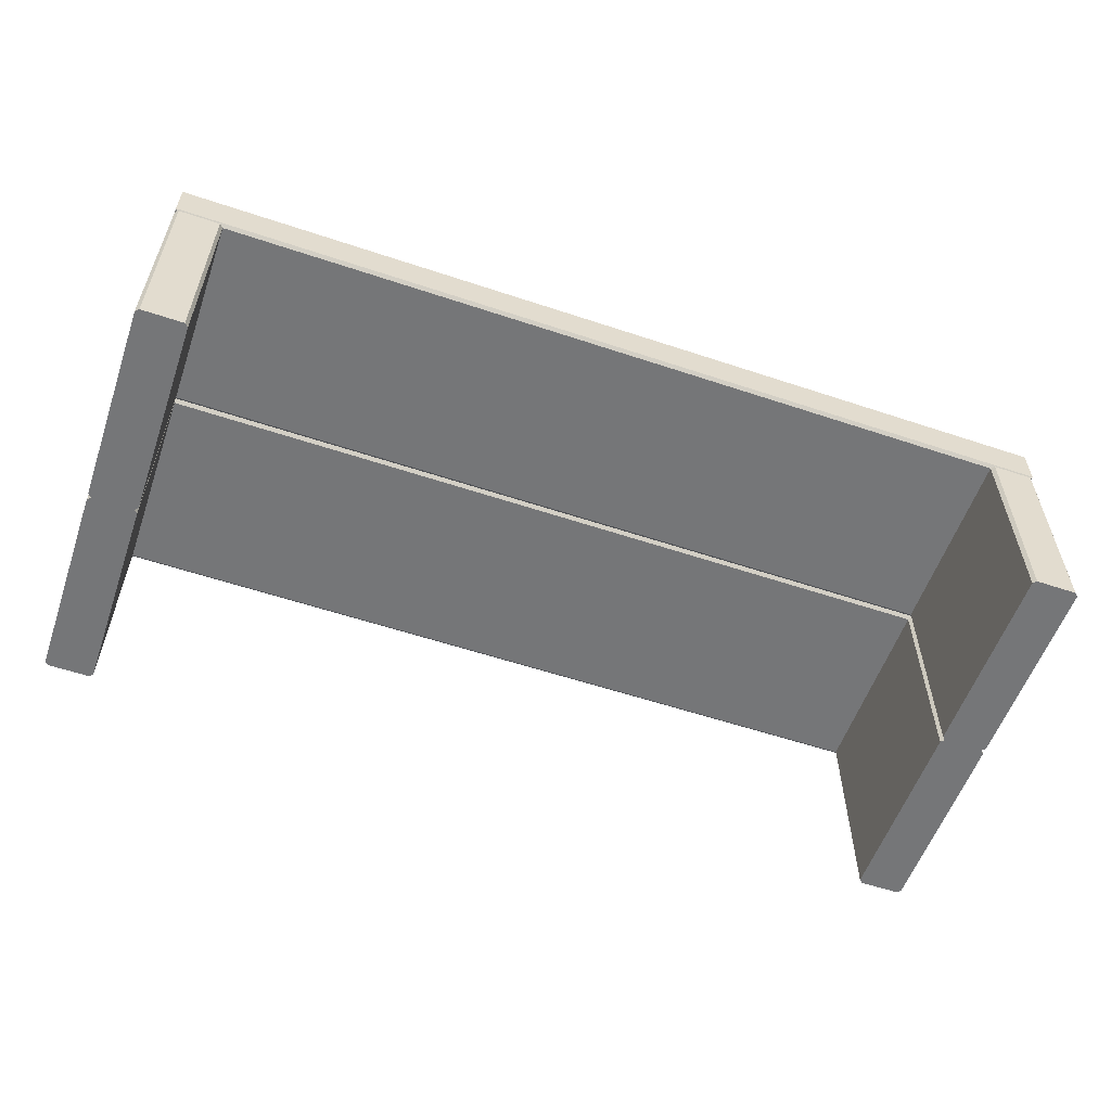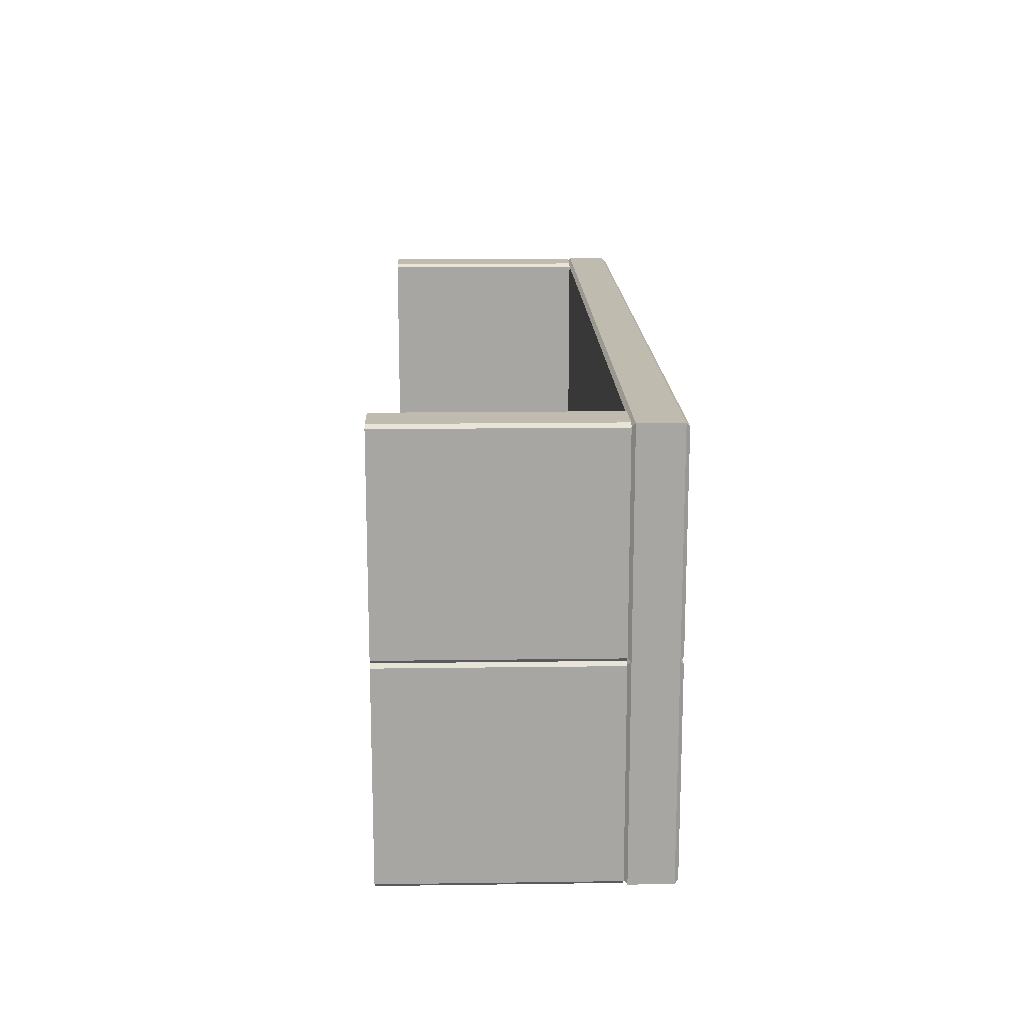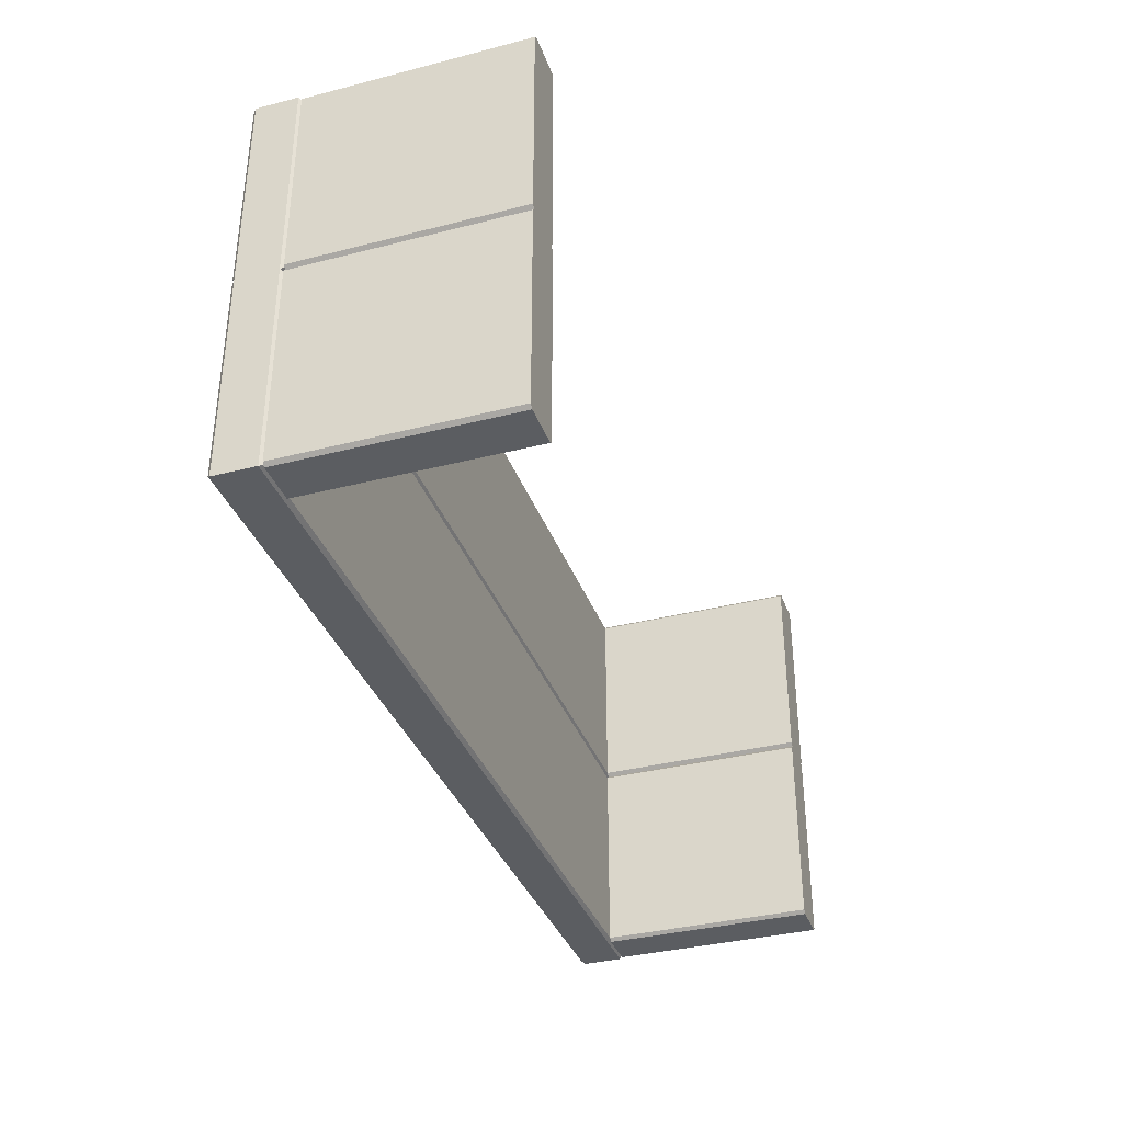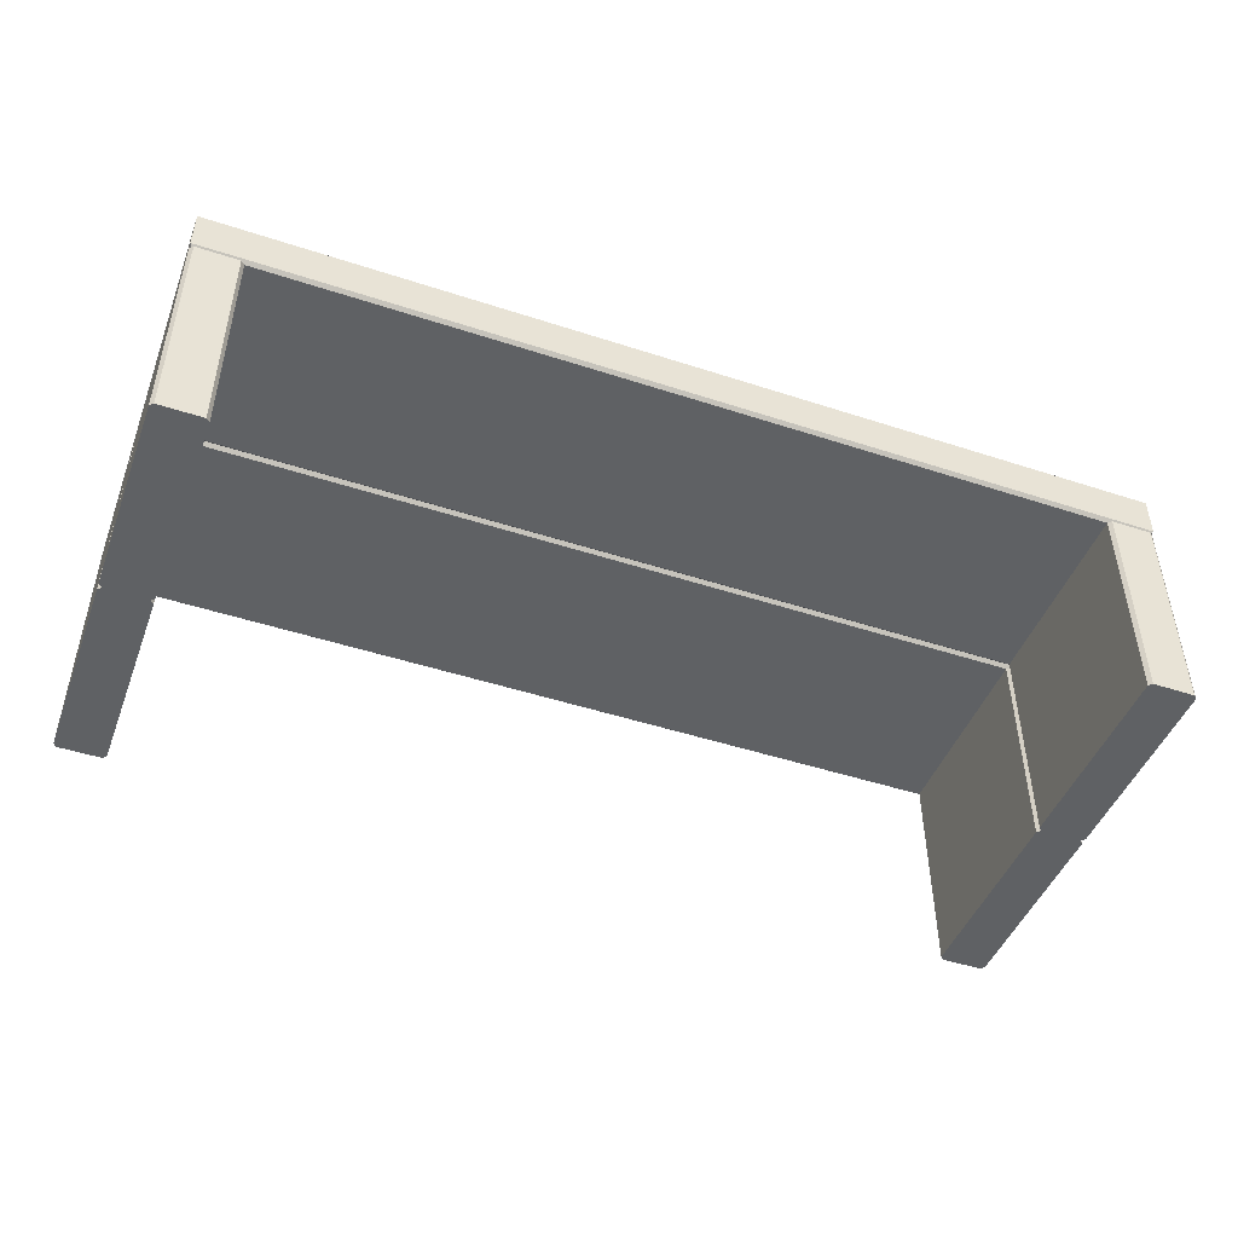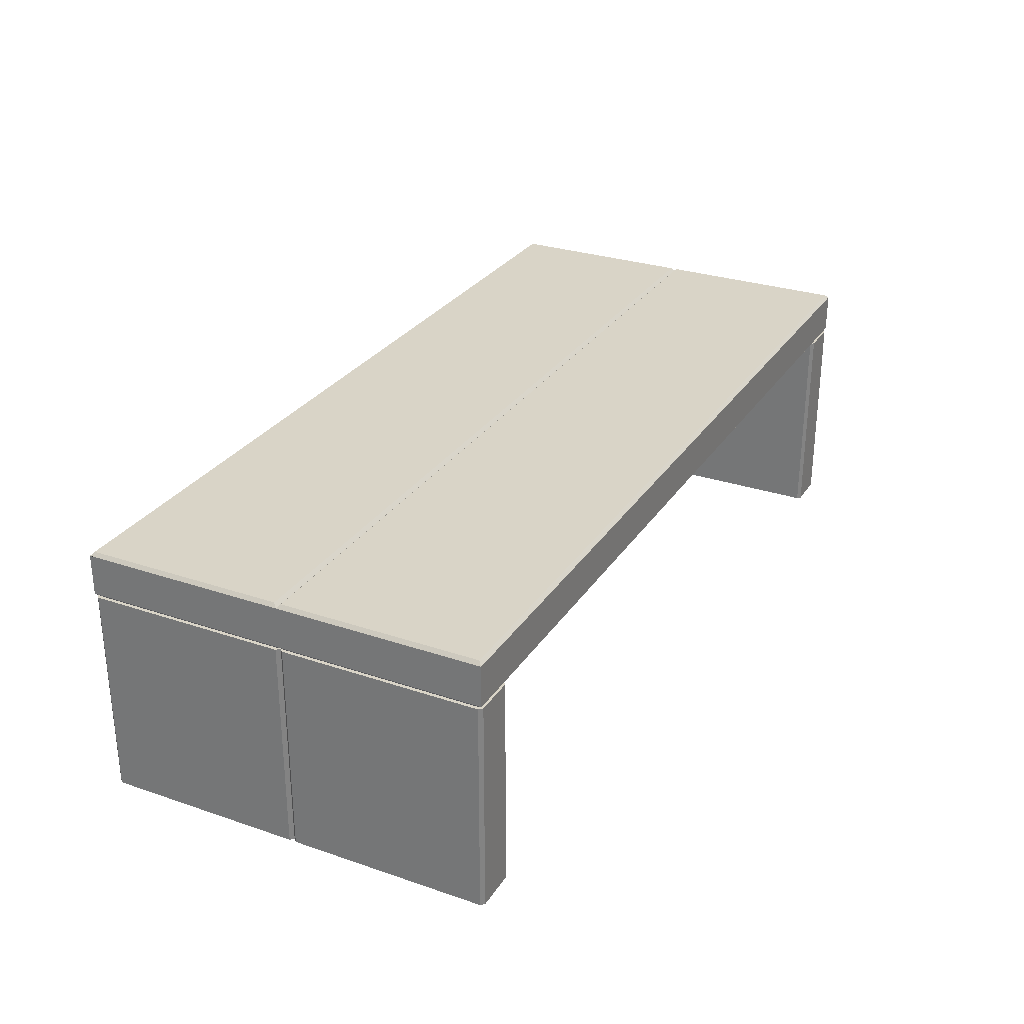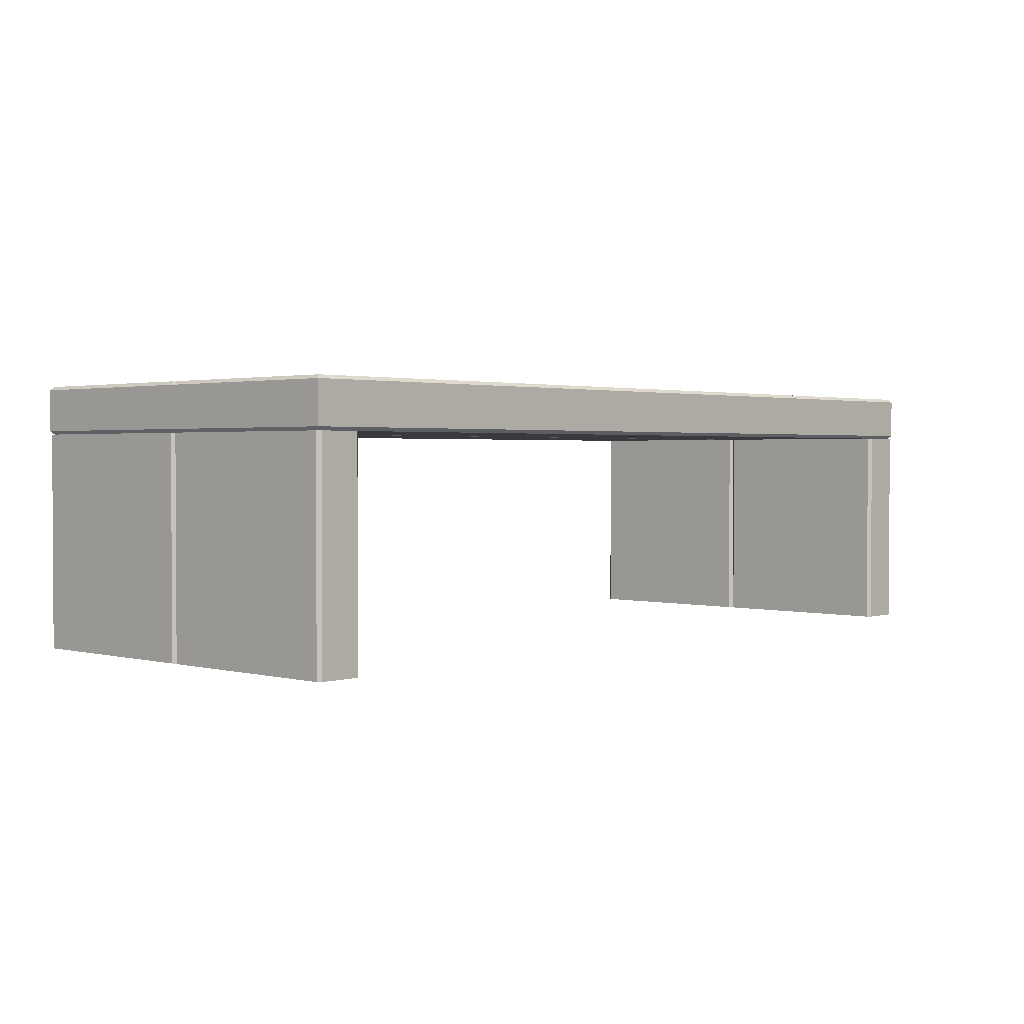
<metadata>
{"format":"obj","ext":"obj","renderer":"f3d","projection":"perspective","resolution":1024,"background":"white","views":[{"elev":-56.8,"azim":-19.2,"up":"+Y"},{"elev":15.9,"azim":88.4,"up":"+Z"},{"elev":-35.7,"azim":-71.4,"up":"+Z"},{"elev":-46.7,"azim":-20.4,"up":"+Y"},{"elev":28.7,"azim":-63.1,"up":"+Y"},{"elev":1.7,"azim":-47.0,"up":"+Y"}]}
</metadata>
<code>
v 0.4549 0.1497 -0.1903
v -0.4261 0.1465 -0.1935
v 0.4582 0.1465 -0.1935
v -0.4228 0.1497 -0.1903
v -0.4261 0.1072 -0.1935
v 0.4549 0.1497 -0.000307
v -0.4261 0.1465 -0.1903
v 0.4582 0.1072 -0.1935
v -0.4261 0.1072 -0.1903
v 0.4582 0.1465 0.002968
v -0.4228 0.1497 -0.000307
v -0.4261 0.1465 0.002968
v 0.4582 0.1072 0.002968
v -0.4228 0.1039 -0.1903
v 0.4549 0.1039 -0.1903
v -0.4261 0.1072 0.002968
v -0.4228 0.1039 -0.000307
v 0.4549 0.1039 -0.000307
v 0.4549 0.1497 0.006243
v -0.4228 0.1497 0.006243
v 0.4549 0.1497 0.1962
v -0.4261 0.1465 0.006243
v -0.4261 0.1072 0.006243
v 0.4582 0.1465 0.1995
v -0.4228 0.1497 0.1962
v -0.4261 0.1465 0.1995
v 0.4582 0.1072 0.1995
v -0.4228 0.1039 0.006243
v 0.4549 0.1039 0.006243
v -0.4261 0.1072 0.1995
v -0.4228 0.1039 0.1962
v 0.4549 0.1039 0.1962
v 0.4123 -0.1024 -0.1903
v 0.4123 -0.1024 -0.000307
v 0.4123 0.1039 -0.1903
v 0.4582 -0.1024 -0.000307
v 0.4123 0.1039 -0.000307
v 0.4156 -0.1024 -0.1935
v 0.4549 -0.1024 0.002968
v 0.4216 -0.1024 -0.1668
v 0.4582 0.1039 -0.000307
v 0.4156 0.1039 0.002968
v 0.4582 -0.1024 -0.1903
v 0.4156 0.1039 -0.1935
v 0.4156 -0.1024 0.002968
v 0.4549 0.1039 0.002968
v 0.4216 -0.1024 -0.17
v 0.4248 -0.1024 -0.1668
v 0.4582 0.1039 -0.1903
v 0.4354 -0.1024 -0.175
v 0.4549 -0.1024 -0.1935
v 0.4549 0.1039 -0.1935
v 0.4324 -0.1024 -0.1716
v 0.4324 -0.1024 -0.1683
v 0.4321 -0.1024 -0.175
v 0.4354 -0.1024 -0.1717
v 0.4172 -0.1024 -0.1935
v 0.4291 -0.1024 -0.1683
v -0.4261 -0.1024 -0.1903
v -0.4261 -0.1024 -0.000307
v -0.4261 0.1039 -0.1903
v -0.3803 -0.1024 -0.000307
v -0.4261 0.1039 -0.000307
v -0.4228 -0.1024 -0.1935
v -0.3835 -0.1024 0.002968
v -0.4169 -0.1024 -0.1668
v -0.3803 0.1039 -0.000307
v -0.4228 0.1039 0.002968
v -0.3803 -0.1024 -0.1903
v -0.4228 0.1039 -0.1935
v -0.4228 -0.1024 0.002968
v -0.3835 0.1039 0.002968
v -0.4169 -0.1024 -0.17
v -0.4136 -0.1024 -0.1668
v -0.3803 0.1039 -0.1903
v -0.403 -0.1024 -0.175
v -0.3835 -0.1024 -0.1935
v -0.3835 0.1039 -0.1935
v -0.4061 -0.1024 -0.1716
v -0.4061 -0.1024 -0.1683
v -0.4063 -0.1024 -0.175
v -0.403 -0.1024 -0.1717
v -0.4212 -0.1024 -0.1935
v -0.4093 -0.1024 -0.1683
v -0.4261 0.1039 0.1962
v -0.4261 -0.1024 0.006243
v -0.4261 -0.1024 0.1962
v -0.4261 0.1039 0.006243
v -0.3803 -0.1024 0.006243
v -0.4228 -0.1024 0.1995
v -0.3803 0.1039 0.006243
v -0.4169 -0.1024 0.1727
v -0.4228 0.1039 0.1995
v -0.3803 -0.1024 0.1962
v -0.3803 0.1039 0.1962
v -0.4169 -0.1024 0.176
v -0.4136 -0.1024 0.1727
v -0.3835 0.1039 0.1995
v -0.403 -0.1024 0.1809
v -0.3835 -0.1024 0.1995
v -0.4061 -0.1024 0.1775
v -0.4061 -0.1024 0.1742
v -0.4212 -0.1024 0.1995
v -0.403 -0.1024 0.1777
v -0.4063 -0.1024 0.1809
v -0.4093 -0.1024 0.1742
v 0.4123 0.1039 0.1962
v 0.4123 -0.1024 0.006243
v 0.4123 -0.1024 0.1962
v 0.4123 0.1039 0.006243
v 0.4582 -0.1024 0.006243
v 0.4156 -0.1024 0.1995
v 0.4582 0.1039 0.006243
v 0.4216 -0.1024 0.1727
v 0.4156 0.1039 0.1995
v 0.4582 -0.1024 0.1962
v 0.4582 0.1039 0.1962
v 0.4216 -0.1024 0.176
v 0.4248 -0.1024 0.1727
v 0.4549 0.1039 0.1995
v 0.4354 -0.1024 0.1809
v 0.4549 -0.1024 0.1995
v 0.4324 -0.1024 0.1775
v 0.4324 -0.1024 0.1742
v 0.4172 -0.1024 0.1995
v 0.4354 -0.1024 0.1777
v 0.4321 -0.1024 0.1809
v 0.4291 -0.1024 0.1742
g mesh1_mesh1-geometry
f 1 2 3
f 2 1 4
f 3 2 1
f 4 1 2
f 3 5 2
f 2 5 3
f 3 6 1
f 1 6 3
f 6 4 1
f 1 4 6
f 4 7 2
f 2 7 4
f 5 3 8
f 8 3 5
f 2 9 5
f 5 9 2
f 6 3 10
f 10 3 6
f 4 6 11
f 11 6 4
f 7 4 12
f 12 4 7
f 12 2 7
f 7 2 12
f 3 13 8
f 8 13 3
f 14 8 5
f 5 8 14
f 12 9 2
f 2 9 12
f 9 14 5
f 5 14 9
f 13 3 10
f 10 3 13
f 10 11 6
f 6 11 10
f 12 4 11
f 11 4 12
f 15 13 8
f 8 13 15
f 8 14 15
f 15 14 8
f 9 12 16
f 16 12 9
f 14 9 17
f 17 9 14
f 16 10 13
f 13 10 16
f 11 10 12
f 12 10 11
f 13 15 18
f 18 15 13
f 18 14 15
f 15 14 18
f 10 16 12
f 12 16 10
f 17 9 16
f 16 9 17
f 14 18 17
f 17 18 14
f 18 16 13
f 13 16 18
f 16 18 17
f 17 18 16
g mesh2_mesh2-geometry
f 19 12 10
f 12 19 20
f 10 12 19
f 20 19 12
f 10 16 12
f 12 16 10
f 10 21 19
f 19 21 10
f 21 20 19
f 19 20 21
f 20 22 12
f 12 22 20
f 16 10 13
f 13 10 16
f 12 23 16
f 16 23 12
f 21 10 24
f 24 10 21
f 20 21 25
f 25 21 20
f 22 20 26
f 26 20 22
f 26 12 22
f 22 12 26
f 10 27 13
f 13 27 10
f 28 13 16
f 16 13 28
f 26 23 12
f 12 23 26
f 23 28 16
f 16 28 23
f 27 10 24
f 24 10 27
f 24 25 21
f 21 25 24
f 26 20 25
f 25 20 26
f 29 27 13
f 13 27 29
f 13 28 29
f 29 28 13
f 23 26 30
f 30 26 23
f 28 23 31
f 31 23 28
f 30 24 27
f 27 24 30
f 25 24 26
f 26 24 25
f 27 29 32
f 32 29 27
f 32 28 29
f 29 28 32
f 24 30 26
f 26 30 24
f 31 23 30
f 30 23 31
f 28 32 31
f 31 32 28
f 32 30 27
f 27 30 32
f 30 32 31
f 31 32 30
g mesh3_mesh3-geometry
f 33 34 35
f 35 34 33
f 33 34 36
f 36 34 33
f 37 35 34
f 34 35 37
f 33 38 35
f 35 38 33
f 36 34 39
f 39 34 36
f 40 33 36
f 36 33 40
f 35 41 37
f 37 41 35
f 37 42 34
f 34 42 37
f 38 33 43
f 43 33 38
f 44 35 38
f 38 35 44
f 45 39 34
f 34 39 45
f 39 46 36
f 36 46 39
f 47 33 40
f 40 33 47
f 40 36 48
f 48 36 40
f 49 41 35
f 35 41 49
f 41 46 37
f 37 46 41
f 42 37 46
f 46 37 42
f 45 34 42
f 42 34 45
f 33 50 43
f 43 50 33
f 51 38 43
f 43 38 51
f 44 52 35
f 35 52 44
f 44 38 52
f 52 38 44
f 39 45 46
f 46 45 39
f 41 36 46
f 46 36 41
f 53 33 47
f 47 33 53
f 40 48 47
f 47 48 40
f 48 36 54
f 54 36 48
f 41 49 36
f 36 49 41
f 52 49 35
f 35 49 52
f 42 46 45
f 45 46 42
f 50 33 55
f 55 33 50
f 50 56 43
f 43 56 50
f 57 38 51
f 51 38 57
f 43 49 51
f 51 49 43
f 57 52 38
f 38 52 57
f 56 33 53
f 53 33 56
f 53 47 58
f 58 47 53
f 48 58 47
f 47 58 48
f 43 54 36
f 36 54 43
f 58 48 54
f 54 48 58
f 43 36 49
f 49 36 43
f 52 51 49
f 49 51 52
f 55 33 56
f 56 33 55
f 55 56 50
f 50 56 55
f 56 54 43
f 43 54 56
f 51 52 57
f 57 52 51
f 53 54 56
f 56 54 53
f 58 54 53
f 53 54 58
g mesh3_mesh3-geometry
f 59 60 61
f 61 60 59
f 59 60 62
f 62 60 59
f 63 61 60
f 60 61 63
f 59 64 61
f 61 64 59
f 62 60 65
f 65 60 62
f 66 59 62
f 62 59 66
f 61 67 63
f 63 67 61
f 63 68 60
f 60 68 63
f 64 59 69
f 69 59 64
f 70 61 64
f 64 61 70
f 71 65 60
f 60 65 71
f 65 72 62
f 62 72 65
f 73 59 66
f 66 59 73
f 66 62 74
f 74 62 66
f 75 67 61
f 61 67 75
f 67 72 63
f 63 72 67
f 68 63 72
f 72 63 68
f 71 60 68
f 68 60 71
f 59 76 69
f 69 76 59
f 77 64 69
f 69 64 77
f 70 78 61
f 61 78 70
f 70 64 78
f 78 64 70
f 65 71 72
f 72 71 65
f 67 62 72
f 72 62 67
f 79 59 73
f 73 59 79
f 66 74 73
f 73 74 66
f 74 62 80
f 80 62 74
f 67 75 62
f 62 75 67
f 78 75 61
f 61 75 78
f 68 72 71
f 71 72 68
f 76 59 81
f 81 59 76
f 76 82 69
f 69 82 76
f 83 64 77
f 77 64 83
f 69 75 77
f 77 75 69
f 83 78 64
f 64 78 83
f 82 59 79
f 79 59 82
f 79 73 84
f 84 73 79
f 74 84 73
f 73 84 74
f 69 80 62
f 62 80 69
f 84 74 80
f 80 74 84
f 69 62 75
f 75 62 69
f 78 77 75
f 75 77 78
f 81 59 82
f 82 59 81
f 81 82 76
f 76 82 81
f 82 80 69
f 69 80 82
f 77 78 83
f 83 78 77
f 79 80 82
f 82 80 79
f 84 80 79
f 79 80 84
g mesh4_mesh4-geometry
f 85 86 87
f 86 85 88
f 87 86 85
f 88 85 86
f 89 86 87
f 87 86 89
f 85 90 87
f 87 90 85
f 88 91 85
f 85 91 88
f 86 68 88
f 88 68 86
f 65 86 89
f 89 86 65
f 89 87 92
f 92 87 89
f 90 85 93
f 93 85 90
f 94 87 90
f 90 87 94
f 88 72 91
f 91 72 88
f 85 91 95
f 95 91 85
f 68 86 71
f 71 86 68
f 72 88 68
f 68 88 72
f 86 65 71
f 71 65 86
f 89 72 65
f 65 72 89
f 92 87 96
f 96 87 92
f 97 89 92
f 92 89 97
f 85 98 93
f 93 98 85
f 98 90 93
f 93 90 98
f 94 99 87
f 87 99 94
f 94 90 100
f 100 90 94
f 72 89 91
f 91 89 72
f 89 95 91
f 91 95 89
f 85 95 98
f 98 95 85
f 71 72 68
f 68 72 71
f 72 71 65
f 65 71 72
f 96 87 101
f 101 87 96
f 96 97 92
f 92 97 96
f 102 89 97
f 97 89 102
f 90 98 103
f 103 98 90
f 94 104 99
f 99 104 94
f 105 87 99
f 99 87 105
f 100 90 103
f 103 90 100
f 100 95 94
f 94 95 100
f 95 89 94
f 94 89 95
f 95 100 98
f 98 100 95
f 101 87 104
f 104 87 101
f 106 96 101
f 101 96 106
f 96 106 97
f 97 106 96
f 89 102 94
f 94 102 89
f 102 97 106
f 106 97 102
f 103 98 100
f 100 98 103
f 94 102 104
f 104 102 94
f 99 104 105
f 105 104 99
f 104 87 105
f 105 87 104
f 104 102 101
f 101 102 104
f 101 102 106
f 106 102 101
g mesh4_mesh4-geometry
f 107 108 109
f 108 107 110
f 109 108 107
f 110 107 108
f 111 108 109
f 109 108 111
f 107 112 109
f 109 112 107
f 110 113 107
f 107 113 110
f 108 42 110
f 110 42 108
f 39 108 111
f 111 108 39
f 111 109 114
f 114 109 111
f 112 107 115
f 115 107 112
f 116 109 112
f 112 109 116
f 110 46 113
f 113 46 110
f 107 113 117
f 117 113 107
f 42 108 45
f 45 108 42
f 46 110 42
f 42 110 46
f 108 39 45
f 45 39 108
f 111 46 39
f 39 46 111
f 114 109 118
f 118 109 114
f 119 111 114
f 114 111 119
f 107 120 115
f 115 120 107
f 120 112 115
f 115 112 120
f 116 121 109
f 109 121 116
f 116 112 122
f 122 112 116
f 46 111 113
f 113 111 46
f 111 117 113
f 113 117 111
f 107 117 120
f 120 117 107
f 45 46 42
f 42 46 45
f 46 45 39
f 39 45 46
f 118 109 123
f 123 109 118
f 118 119 114
f 114 119 118
f 124 111 119
f 119 111 124
f 112 120 125
f 125 120 112
f 116 126 121
f 121 126 116
f 127 109 121
f 121 109 127
f 122 112 125
f 125 112 122
f 122 117 116
f 116 117 122
f 117 111 116
f 116 111 117
f 117 122 120
f 120 122 117
f 123 109 126
f 126 109 123
f 128 118 123
f 123 118 128
f 118 128 119
f 119 128 118
f 111 124 116
f 116 124 111
f 124 119 128
f 128 119 124
f 125 120 122
f 122 120 125
f 116 124 126
f 126 124 116
f 121 126 127
f 127 126 121
f 126 109 127
f 127 109 126
f 126 124 123
f 123 124 126
f 123 124 128
f 128 124 123

</code>
